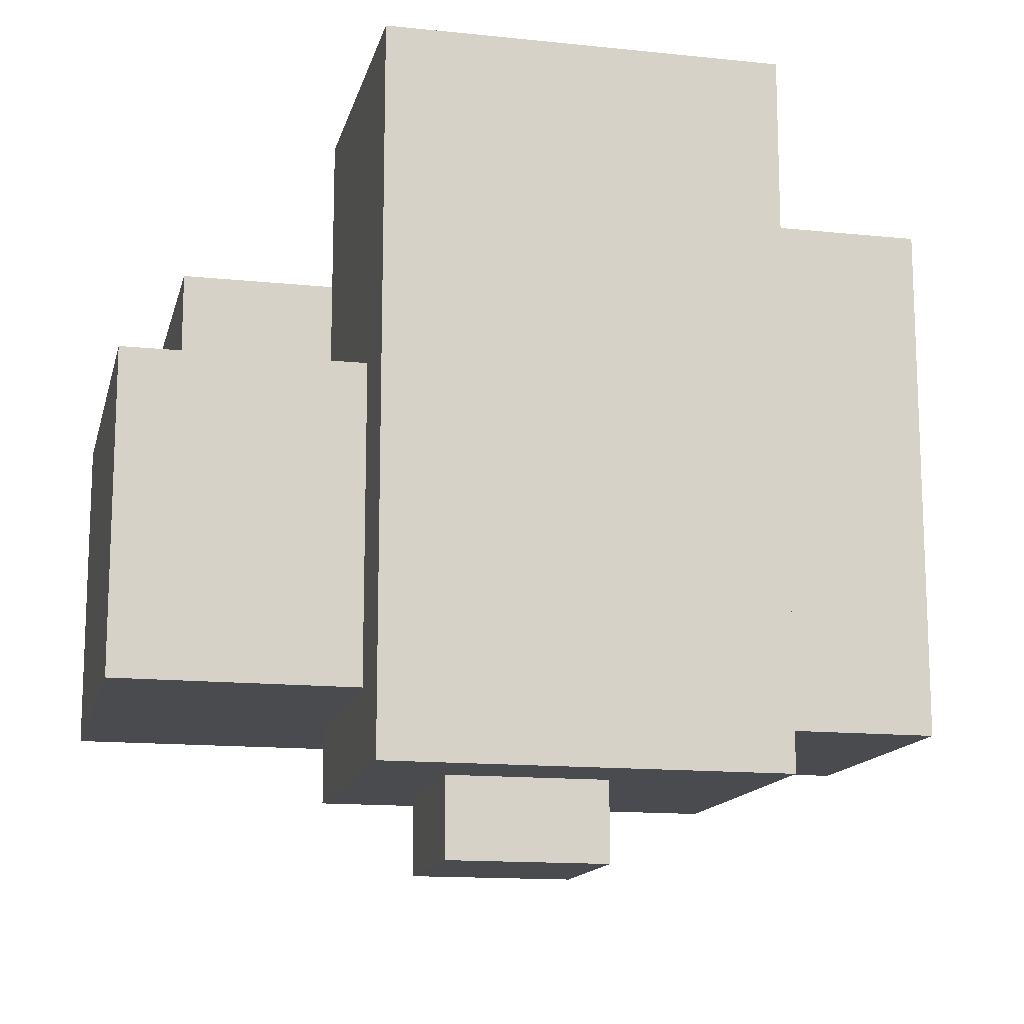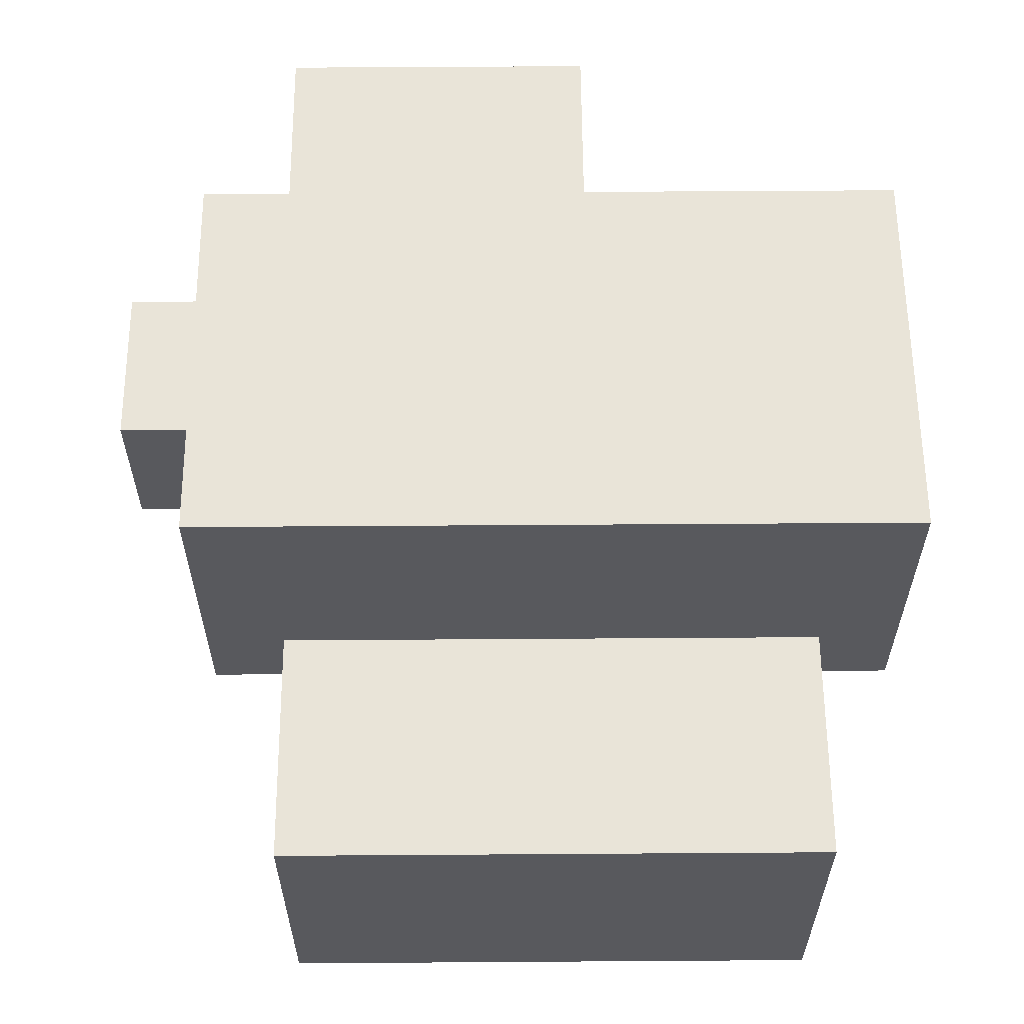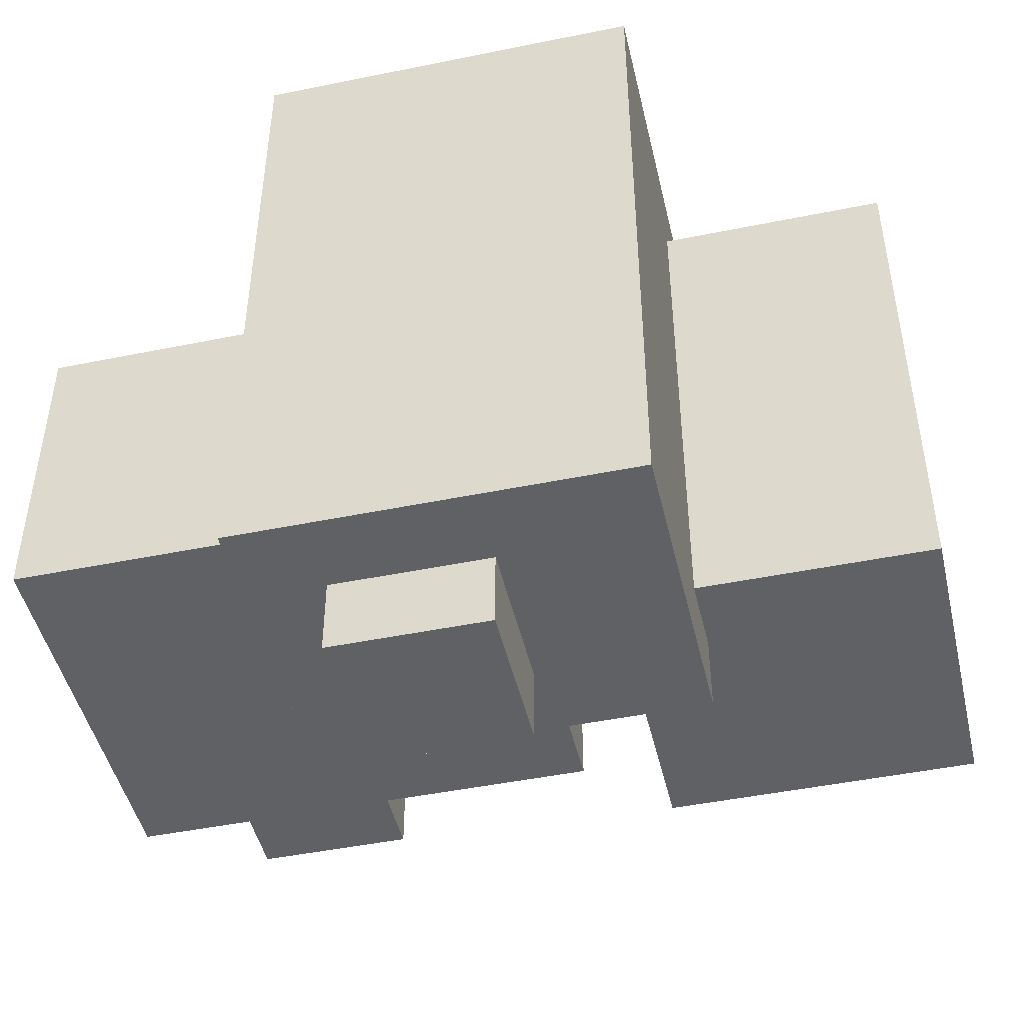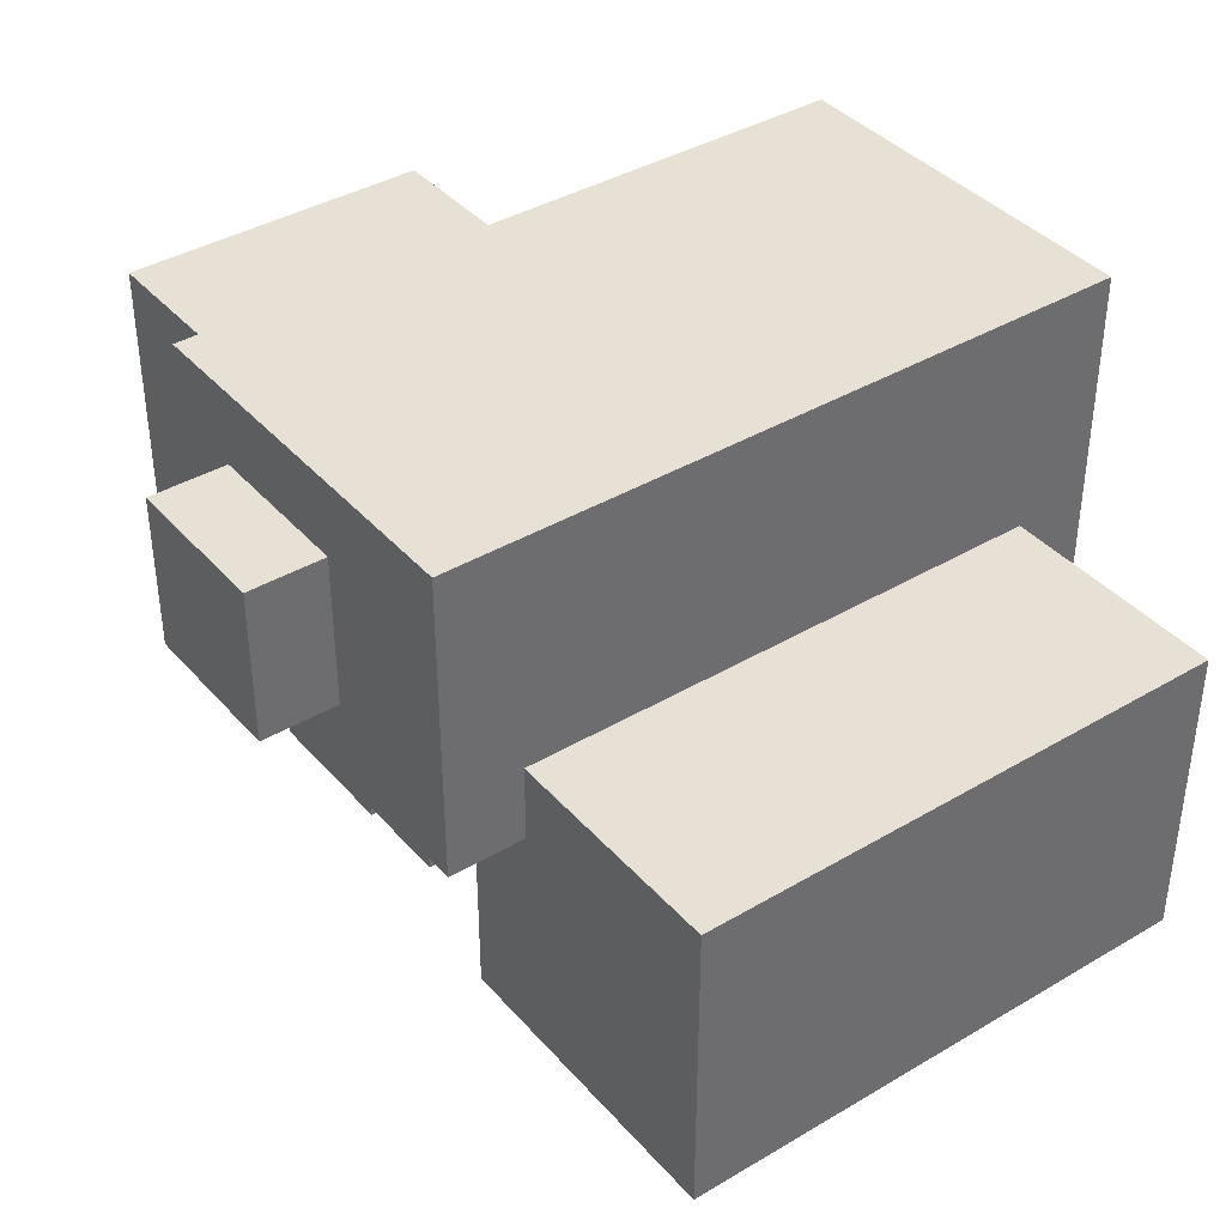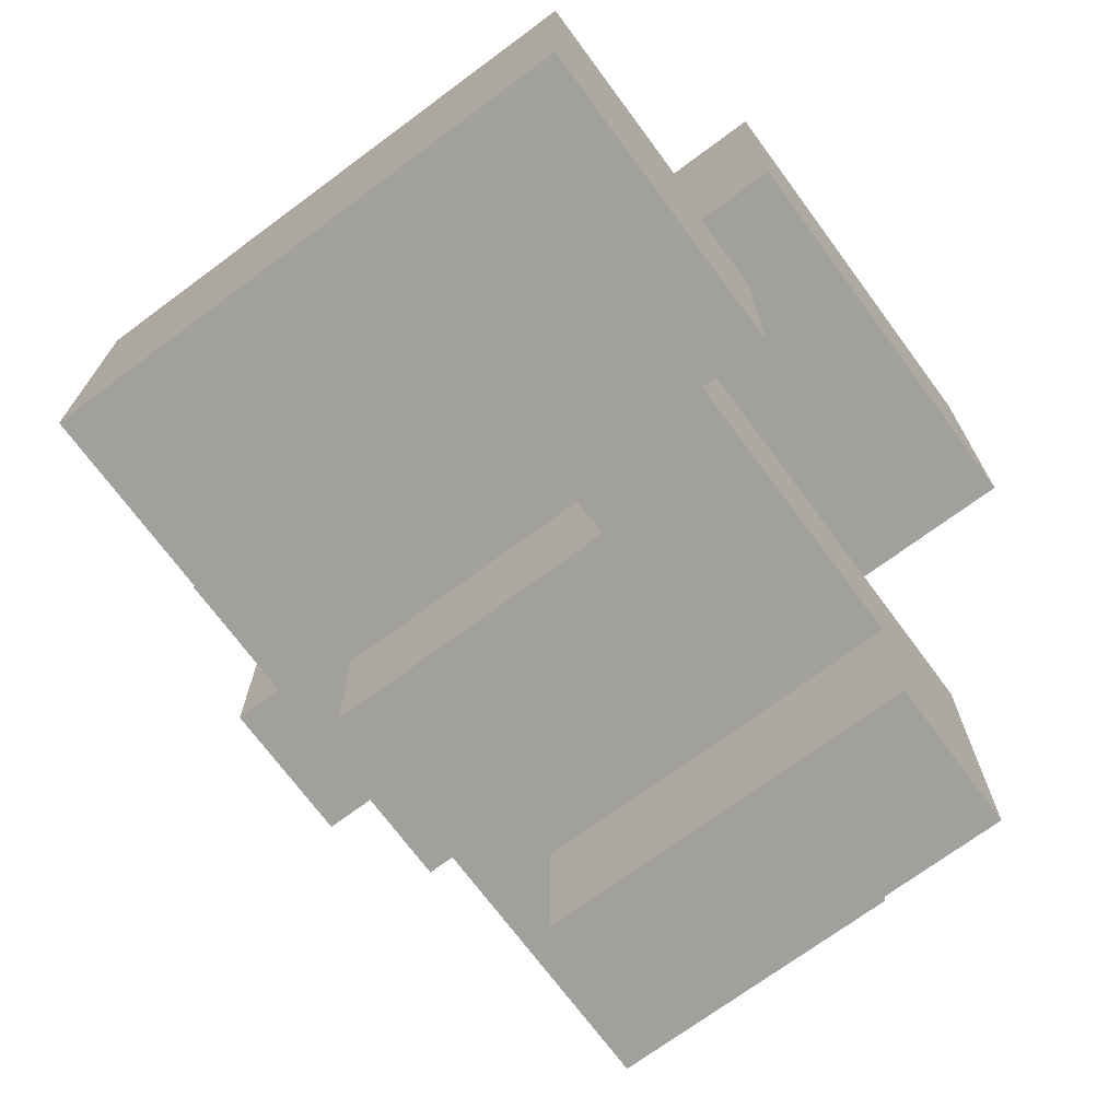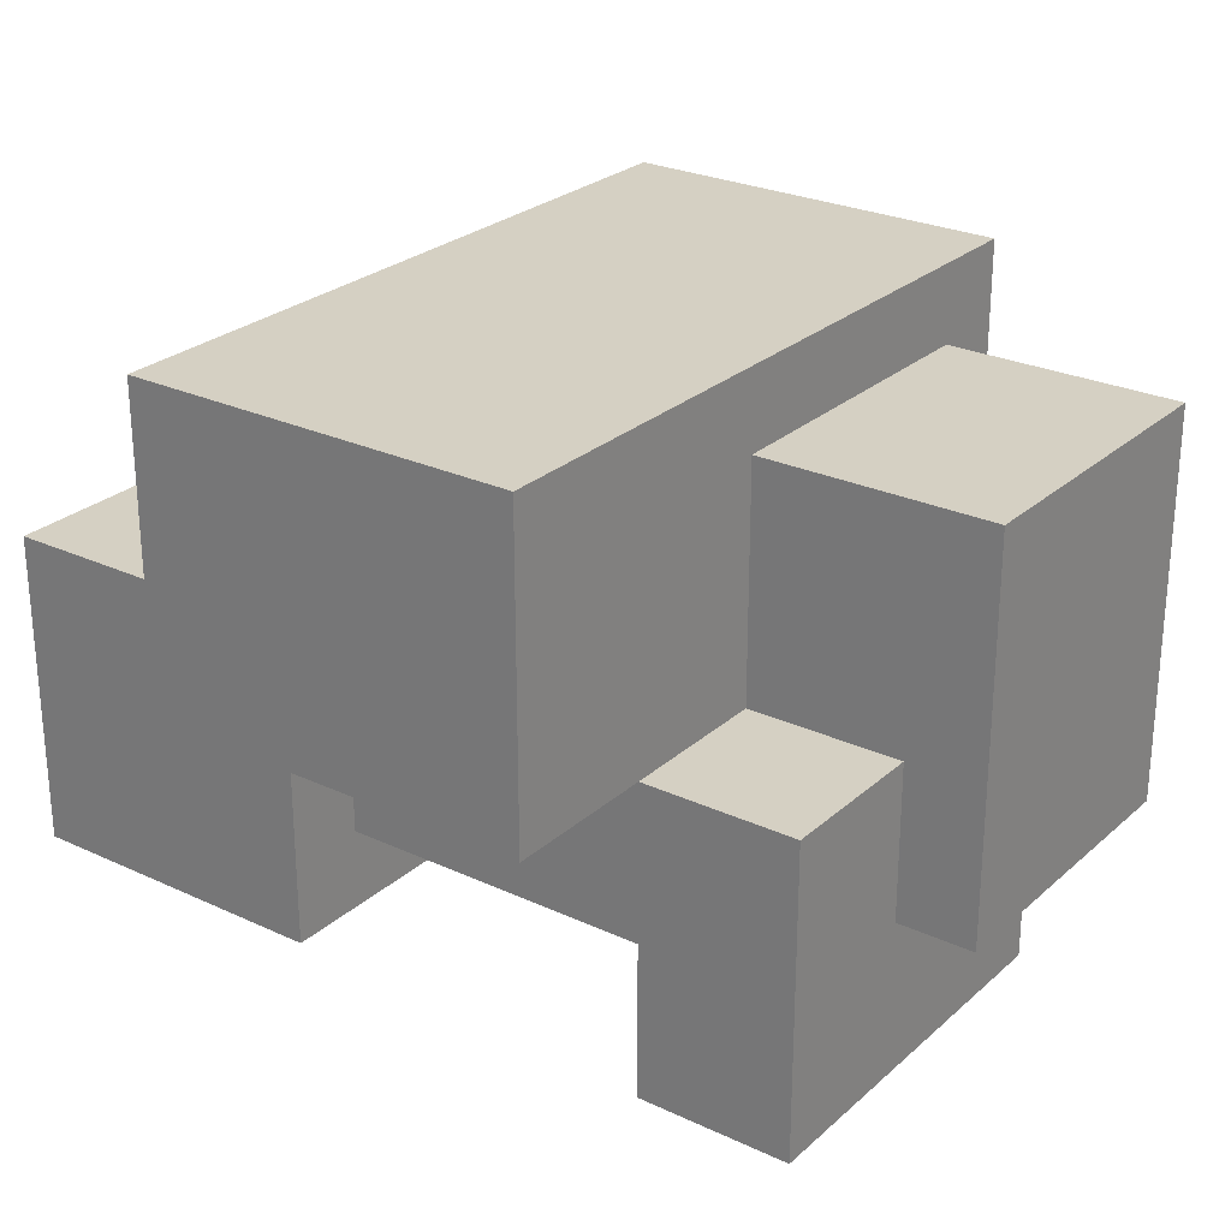
<metadata>
{"format":"obj","ext":"obj","renderer":"f3d","projection":"perspective","resolution":1024,"background":"white","views":[{"elev":-14.0,"azim":-13.0,"up":"+Y"},{"elev":59.9,"azim":89.6,"up":"+Z"},{"elev":-46.9,"azim":13.0,"up":"+Y"},{"elev":39.1,"azim":53.5,"up":"+Z"},{"elev":-71.6,"azim":126.5,"up":"+Z"},{"elev":26.3,"azim":-143.7,"up":"+Z"}]}
</metadata>
<code>
v -5.5 2 3
v -5.5 2 -2
v -5.5 6 3
v -5.5 6 -2
v -4.5 3 -2
v -4.5 3 -4
v -4.5 6 -0
v -4.5 6 -2
v -4.5 8 -0
v -4.5 8 -4
v -2.5 1 4
v -2.5 1 -0
v -2.5 2 3
v -2.5 2 -0
v -2.5 6 3
v -2.5 6 -0
v -2.5 7 4
v -2.5 7 3
v -2.5 8 -0
v -2.5 9 4
v -2.5 9 3
v -2.5 10 4
v -2.5 10 -0
v -1.5 0 3
v -1.5 0 1
v -1.5 1 3
v -1.5 1 1
v 1.5 2 -0
v 1.5 2 -3
v 1.5 6 -0
v 1.5 6 -2
v 1.5 8 -0
v 1.5 8 -2
v 1.5 9 -0
v 1.5 9 -3
v -2.5 3 -2
v -2.5 3 -4
v -2.5 6 -2
v -2.5 8 -2
v -2.5 8 -4
v 0.5 0 3
v 0.5 0 1
v 0.5 1 3
v 0.5 1 1
v 0.5 2 -0
v 0.5 2 -2
v 0.5 6 -0
v 0.5 6 -2
v 2.5 1 4
v 2.5 1 -0
v 2.5 2 1
v 2.5 2 -0
v 2.5 3 1
v 2.5 4 1
v 2.5 5 1
v 2.5 6 1
v 2.5 7 4
v 2.5 7 3
v 2.5 7 1
v 2.5 8 1
v 2.5 9 4
v 2.5 9 3
v 2.5 9 1
v 2.5 9 -0
v 2.5 10 4
v 2.5 10 -0
v 5.5 2 1
v 5.5 2 -3
v 5.5 3 1
v 5.5 3 -3
v 5.5 4 1
v 5.5 4 -3
v 5.5 5 1
v 5.5 5 -3
v 5.5 6 1
v 5.5 6 -3
v 5.5 7 1
v 5.5 7 -3
v 5.5 8 1
v 5.5 8 -3
v 5.5 9 1
v 5.5 9 -3
v -2.5 1 4
v -2.5 7 4
v -2.5 9 4
v -2.5 10 4
v -1.5 8 4
v -1.5 9 4
v -0.5 7 4
v -0.5 8 4
v 0.5 7 4
v 0.5 8 4
v 1.5 8 4
v 1.5 9 4
v 2.5 1 4
v 2.5 7 4
v 2.5 9 4
v 2.5 10 4
v -5.5 2 3
v -5.5 6 3
v -2.5 2 3
v -2.5 6 3
v -1.5 0 3
v -1.5 1 3
v 0.5 0 3
v 0.5 1 3
v 2.5 2 1
v 2.5 3 1
v 2.5 4 1
v 2.5 5 1
v 2.5 6 1
v 2.5 7 1
v 2.5 8 1
v 2.5 9 1
v 5.5 2 1
v 5.5 3 1
v 5.5 4 1
v 5.5 5 1
v 5.5 6 1
v 5.5 7 1
v 5.5 8 1
v 5.5 9 1
v -4.5 6 -0
v -4.5 8 -0
v -2.5 6 -0
v -2.5 8 -0
v -1.5 0 1
v -1.5 1 1
v 0.5 0 1
v 0.5 1 1
v -2.5 1 -0
v -2.5 2 -0
v -2.5 8 -0
v -2.5 10 -0
v 0.5 2 -0
v 0.5 6 -0
v 1.5 2 -0
v 1.5 6 -0
v 1.5 8 -0
v 1.5 9 -0
v 2.5 1 -0
v 2.5 2 -0
v 2.5 9 -0
v 2.5 10 -0
v -5.5 2 -2
v -5.5 6 -2
v -4.5 3 -2
v -4.5 6 -2
v -2.5 3 -2
v -2.5 6 -2
v -2.5 8 -2
v 0.5 2 -2
v 0.5 6 -2
v 1.5 6 -2
v 1.5 8 -2
v 1.5 2 -3
v 1.5 9 -3
v 2.5 3 -3
v 2.5 4 -3
v 2.5 5 -3
v 2.5 6 -3
v 2.5 7 -3
v 2.5 8 -3
v 5.5 2 -3
v 5.5 3 -3
v 5.5 4 -3
v 5.5 5 -3
v 5.5 6 -3
v 5.5 7 -3
v 5.5 8 -3
v 5.5 9 -3
v -4.5 3 -4
v -4.5 8 -4
v -2.5 3 -4
v -2.5 8 -4
v -1.5 0 3
v 0.5 0 3
v -1.5 0 1
v 0.5 0 1
v -2.5 1 4
v 2.5 1 4
v -1.5 1 3
v 0.5 1 3
v -1.5 1 1
v 0.5 1 1
v -2.5 1 -0
v 2.5 1 -0
v -5.5 2 3
v -2.5 2 3
v 2.5 2 1
v 5.5 2 1
v -2.5 2 -0
v 0.5 2 -0
v 1.5 2 -0
v 2.5 2 -0
v -5.5 2 -2
v 0.5 2 -2
v 1.5 2 -3
v 5.5 2 -3
v -4.5 3 -2
v -2.5 3 -2
v -4.5 3 -4
v -2.5 3 -4
v 0.5 6 -0
v 1.5 6 -0
v 0.5 6 -2
v 1.5 6 -2
v -5.5 6 3
v -2.5 6 3
v -4.5 6 -0
v -2.5 6 -0
v -5.5 6 -2
v -4.5 6 -2
v -4.5 8 -0
v -2.5 8 -0
v 1.5 8 -0
v -2.5 8 -2
v 1.5 8 -2
v -4.5 8 -4
v -2.5 8 -4
v 2.5 9 1
v 5.5 9 1
v 1.5 9 -0
v 2.5 9 -0
v 1.5 9 -3
v 5.5 9 -3
v -2.5 10 4
v 2.5 10 4
v -2.5 10 -0
v 2.5 10 -0
f 3 2 1
f 4 2 3
f 8 6 5
f 9 8 7
f 10 6 8
f 10 8 9
f 13 12 11
f 14 12 13
f 15 13 11
f 17 15 11
f 17 16 15
f 18 16 17
f 19 16 18
f 20 18 17
f 21 19 18
f 21 18 20
f 22 21 20
f 23 19 21
f 23 21 22
f 26 25 24
f 27 25 26
f 30 29 28
f 31 29 30
f 33 29 31
f 34 33 32
f 35 29 33
f 35 33 34
f 36 37 38
f 38 37 39
f 39 37 40
f 41 42 43
f 43 42 44
f 45 46 47
f 47 46 48
f 49 50 51
f 51 50 52
f 49 51 53
f 49 53 54
f 49 54 55
f 49 55 56
f 49 56 57
f 57 56 58
f 58 56 59
f 58 59 60
f 57 58 61
f 58 60 62
f 61 58 62
f 62 60 63
f 62 63 65
f 63 64 65
f 61 62 65
f 65 64 66
f 67 68 69
f 69 68 70
f 69 70 71
f 71 70 72
f 71 72 73
f 73 72 74
f 73 74 75
f 75 74 76
f 75 76 77
f 77 76 78
f 77 78 79
f 79 78 80
f 79 80 81
f 81 80 82
f 87 85 84
f 88 86 85
f 88 85 87
f 89 84 83
f 89 87 84
f 90 88 87
f 90 87 89
f 91 89 83
f 91 90 89
f 92 88 90
f 92 90 91
f 93 92 91
f 93 88 92
f 94 86 88
f 94 88 93
f 95 91 83
f 96 93 91
f 96 91 95
f 96 94 93
f 97 86 94
f 97 94 96
f 98 86 97
f 101 100 99
f 102 100 101
f 105 104 103
f 106 104 105
f 115 108 107
f 116 109 108
f 116 108 115
f 117 110 109
f 117 109 116
f 118 111 110
f 118 110 117
f 119 112 111
f 119 111 118
f 120 113 112
f 120 112 119
f 121 114 113
f 121 113 120
f 122 114 121
f 125 124 123
f 126 124 125
f 127 128 129
f 129 128 130
f 131 132 135
f 131 135 137
f 135 136 137
f 137 136 138
f 133 134 139
f 139 134 140
f 131 137 141
f 141 137 142
f 140 134 143
f 143 134 144
f 145 146 147
f 147 146 148
f 145 147 149
f 149 150 152
f 145 149 152
f 150 151 153
f 152 150 153
f 153 151 154
f 154 151 155
f 156 157 158
f 158 157 159
f 159 157 160
f 160 157 161
f 161 157 162
f 162 157 163
f 156 158 164
f 158 159 165
f 164 158 165
f 159 160 166
f 165 159 166
f 160 161 167
f 166 160 167
f 161 162 168
f 167 161 168
f 162 163 169
f 168 162 169
f 163 157 170
f 169 163 170
f 170 157 171
f 172 173 174
f 174 173 175
f 178 177 176
f 179 177 178
f 182 181 180
f 183 181 182
f 184 182 180
f 185 181 183
f 186 184 180
f 186 185 184
f 187 181 185
f 187 185 186
f 192 189 188
f 195 191 190
f 196 193 192
f 196 192 188
f 197 193 196
f 198 195 194
f 199 191 195
f 199 195 198
f 202 201 200
f 203 201 202
f 206 205 204
f 207 205 206
f 208 209 210
f 210 209 211
f 208 210 212
f 212 210 213
f 214 215 217
f 215 216 217
f 217 216 218
f 214 217 219
f 219 217 220
f 221 222 224
f 223 224 225
f 224 222 226
f 225 224 226
f 227 228 229
f 229 228 230

</code>
